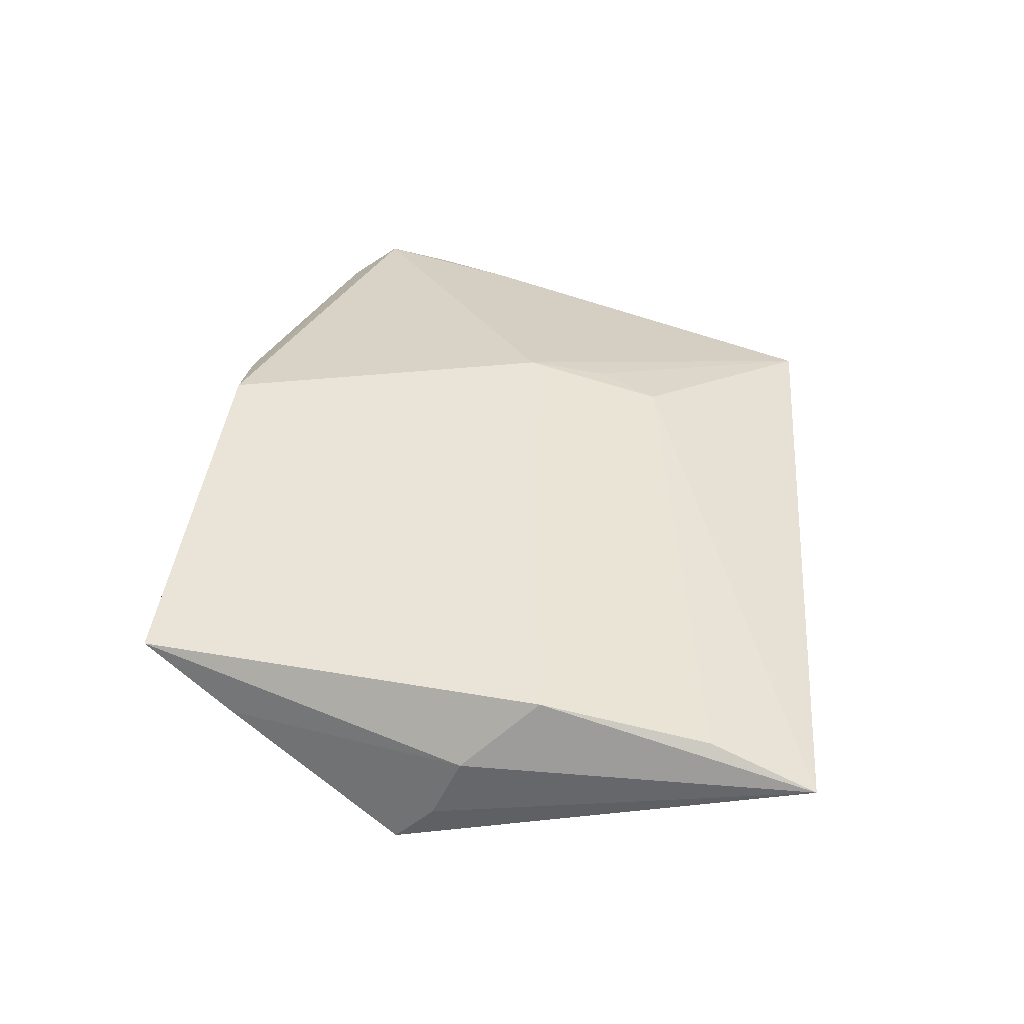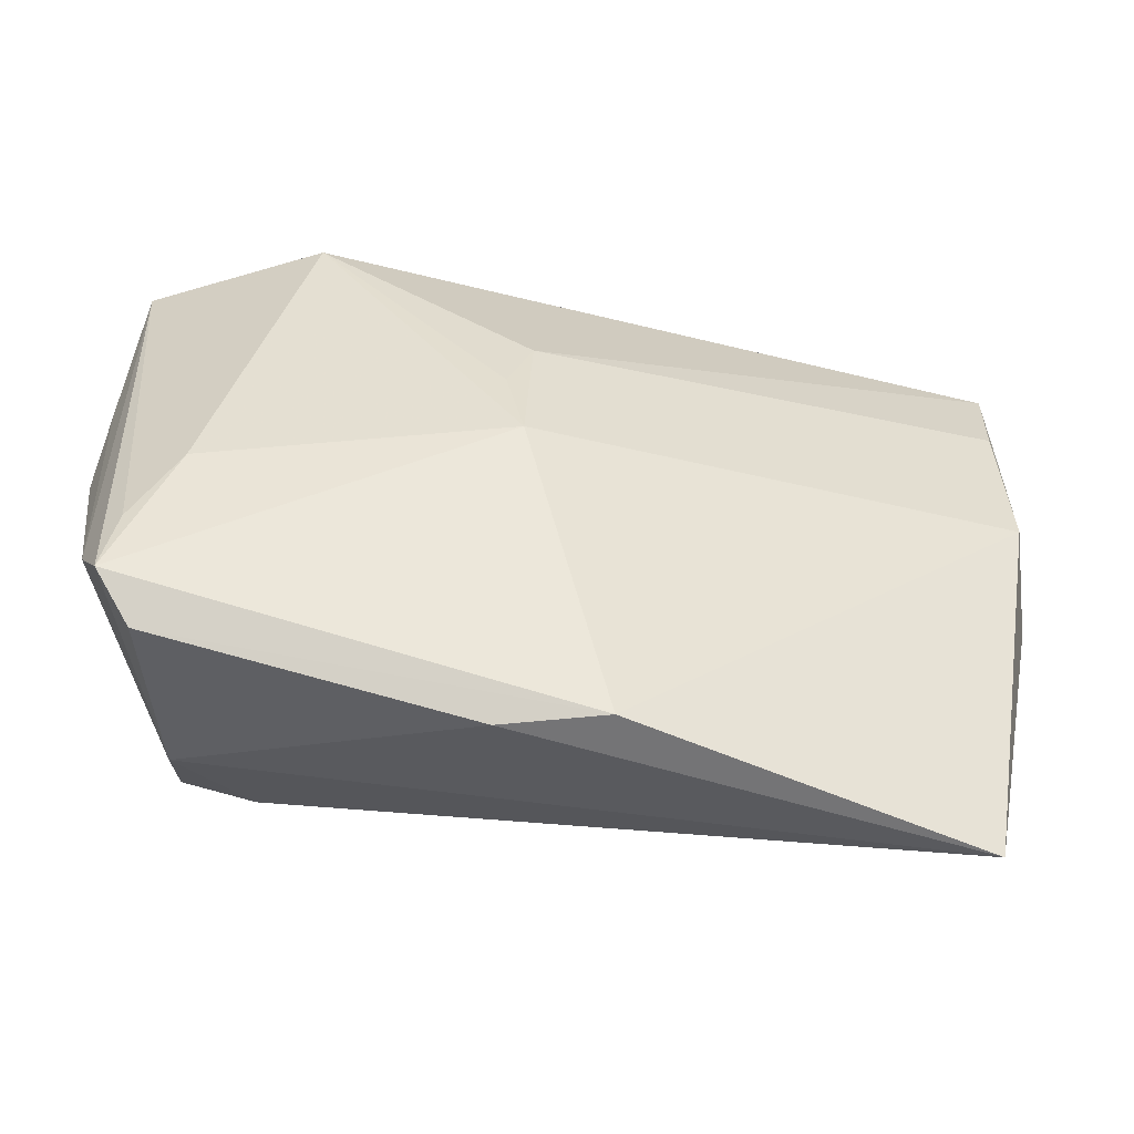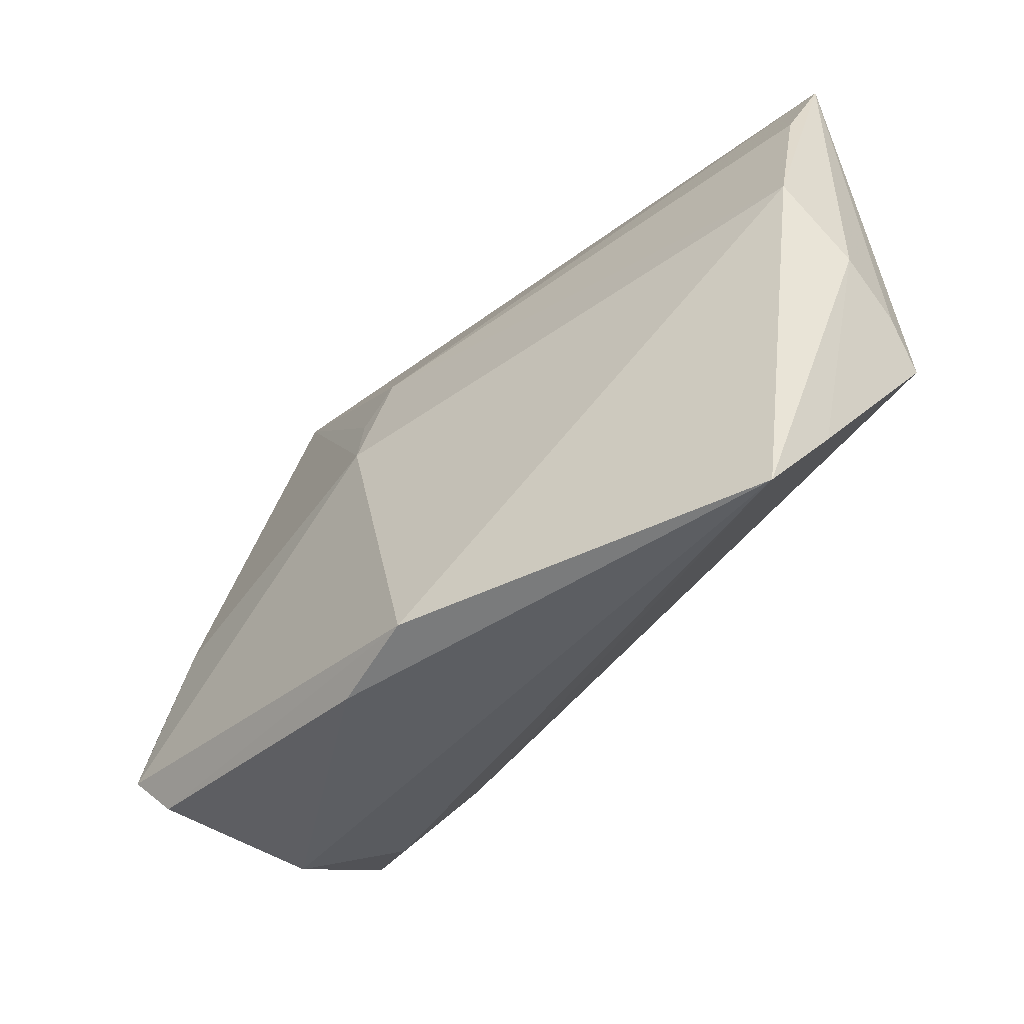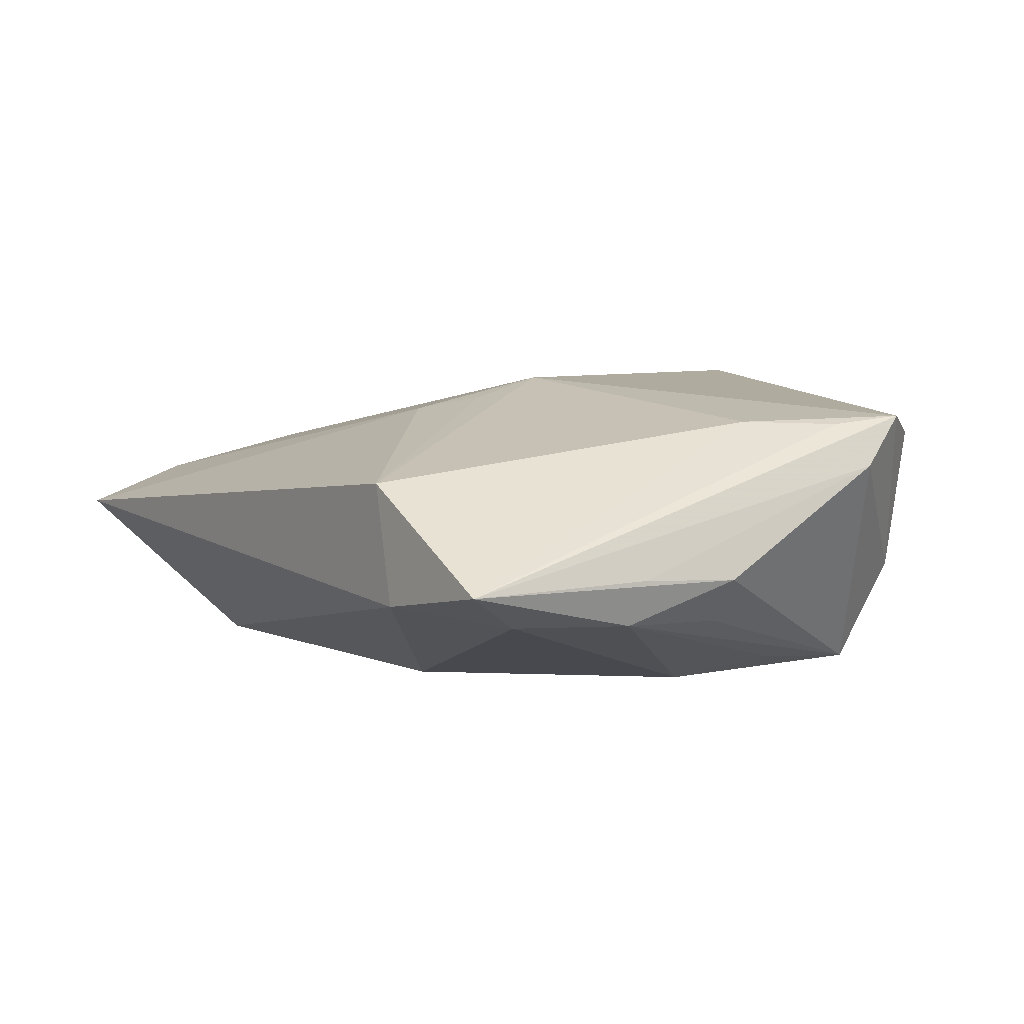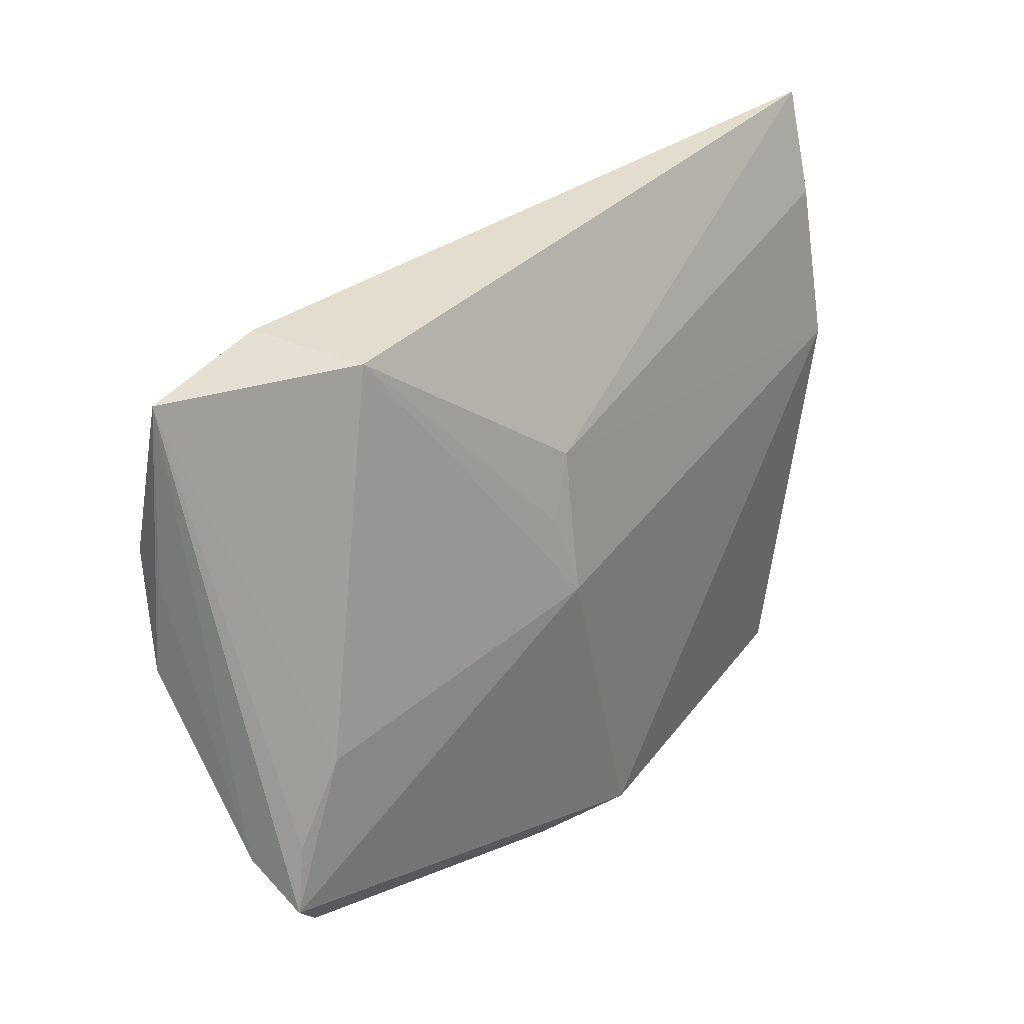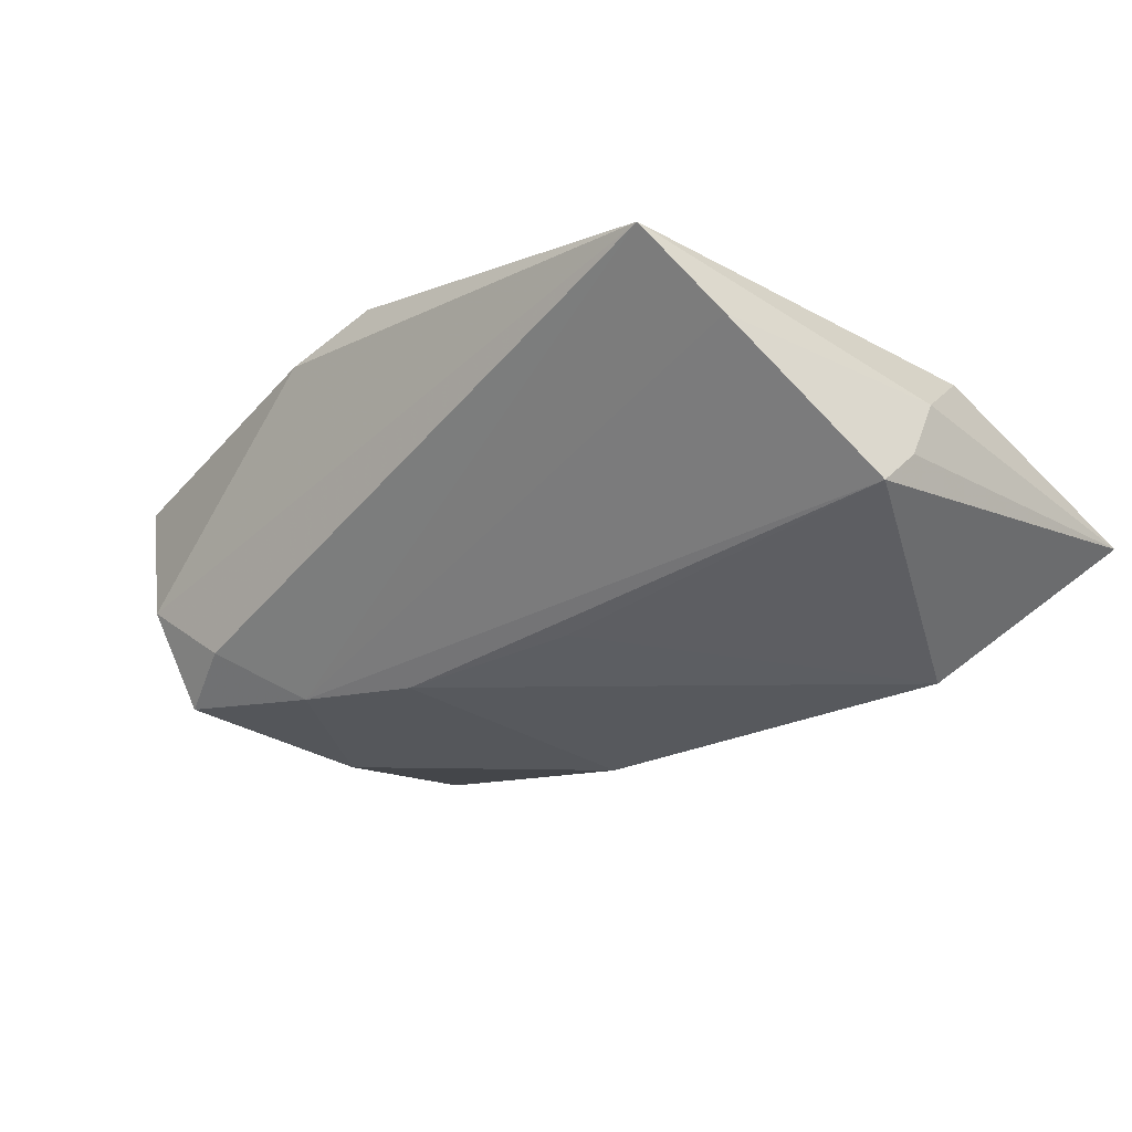
<metadata>
{"format":"obj","ext":"obj","renderer":"f3d","projection":"perspective","resolution":1024,"background":"white","views":[{"elev":32.4,"azim":95.2,"up":"+Z"},{"elev":-43.0,"azim":-11.2,"up":"+Y"},{"elev":-50.7,"azim":44.9,"up":"+Y"},{"elev":6.5,"azim":-122.2,"up":"+Z"},{"elev":34.0,"azim":-46.3,"up":"+Y"},{"elev":-29.2,"azim":41.3,"up":"+Z"}]}
</metadata>
<code>
v -0.009441 0.01081 0.01721
v -0.03543 -0.001792 -0.01681
v 0.04554 -0.04056 0.007908
v -0.05266 0.01512 -0.001178
v 0.05542 -0.001789 0.0002268
v 0.05542 0.03909 -0.0006408
v -0.04657 0.02901 -0.006189
v -0.009815 -0.03819 0.01603
v -0.04068 -0.03163 -0.004142
v 0.01062 -0.01172 -0.01697
v -0.05045 -0.02391 0.01579
v -0.04314 -0.005916 0.01528
v -0.04865 -0.01571 0.01497
v -0.00612 0.01796 0.01577
v 0.05365 0.02684 0.004192
v -0.04991 0.003581 -0.007106
v -0.03919 -0.02548 -0.01575
v 0.001939 -0.03753 0.01923
v -0.05222 -0.01812 0.01009
v 0.0485 -0.02993 0.000736
v -0.02364 -0.02089 -0.01767
v -0.05378 0.003686 -0.001843
v -0.01051 -0.01617 -0.01857
v -0.04045 -0.01232 -0.01444
v -0.007707 0.001287 0.01944
v -0.05067 0.03654 -0.001688
v 0.05476 -0.005217 -0.0075
v -0.03454 0.03784 -0.004647
v 0.05373 -0.009876 -0.01247
v -0.007811 0.01853 -0.01857
v 0.05349 0.007241 0.00828
v -0.0309 -0.02965 -0.01225
v -0.03098 0.03761 0.009096
v -0.04625 -0.02934 0.01337
v -0.05108 0.01646 -0.006388
v 0.03756 0.02447 -0.01857
f 19 17 9
f 22 17 19
f 31 18 3
f 25 18 31
f 25 31 14
f 3 9 32
f 32 9 17
f 19 26 4
f 4 22 19
f 26 22 4
f 17 22 16
f 5 31 3
f 6 31 5
f 11 26 19
f 19 9 11
f 9 34 11
f 11 34 18
f 11 18 25
f 25 12 11
f 15 31 6
f 6 14 15
f 15 14 31
f 33 12 25
f 26 12 33
f 33 14 6
f 20 5 3
f 21 32 17
f 29 20 21
f 3 32 21
f 21 20 3
f 8 34 9
f 18 34 8
f 8 9 3
f 3 18 8
f 13 12 26
f 26 11 13
f 13 11 12
f 25 14 1
f 1 33 25
f 14 33 1
f 27 20 29
f 5 20 27
f 27 29 6
f 6 5 27
f 6 29 36
f 2 21 17
f 29 21 23
f 21 2 23
f 35 22 26
f 35 16 22
f 17 16 35
f 10 36 29
f 29 23 10
f 10 23 36
f 36 23 30
f 30 23 2
f 7 35 26
f 2 35 7
f 7 30 2
f 24 2 17
f 17 35 24
f 24 35 2
f 36 30 28
f 6 36 28
f 28 7 26
f 30 7 28
f 28 33 6
f 26 33 28

</code>
